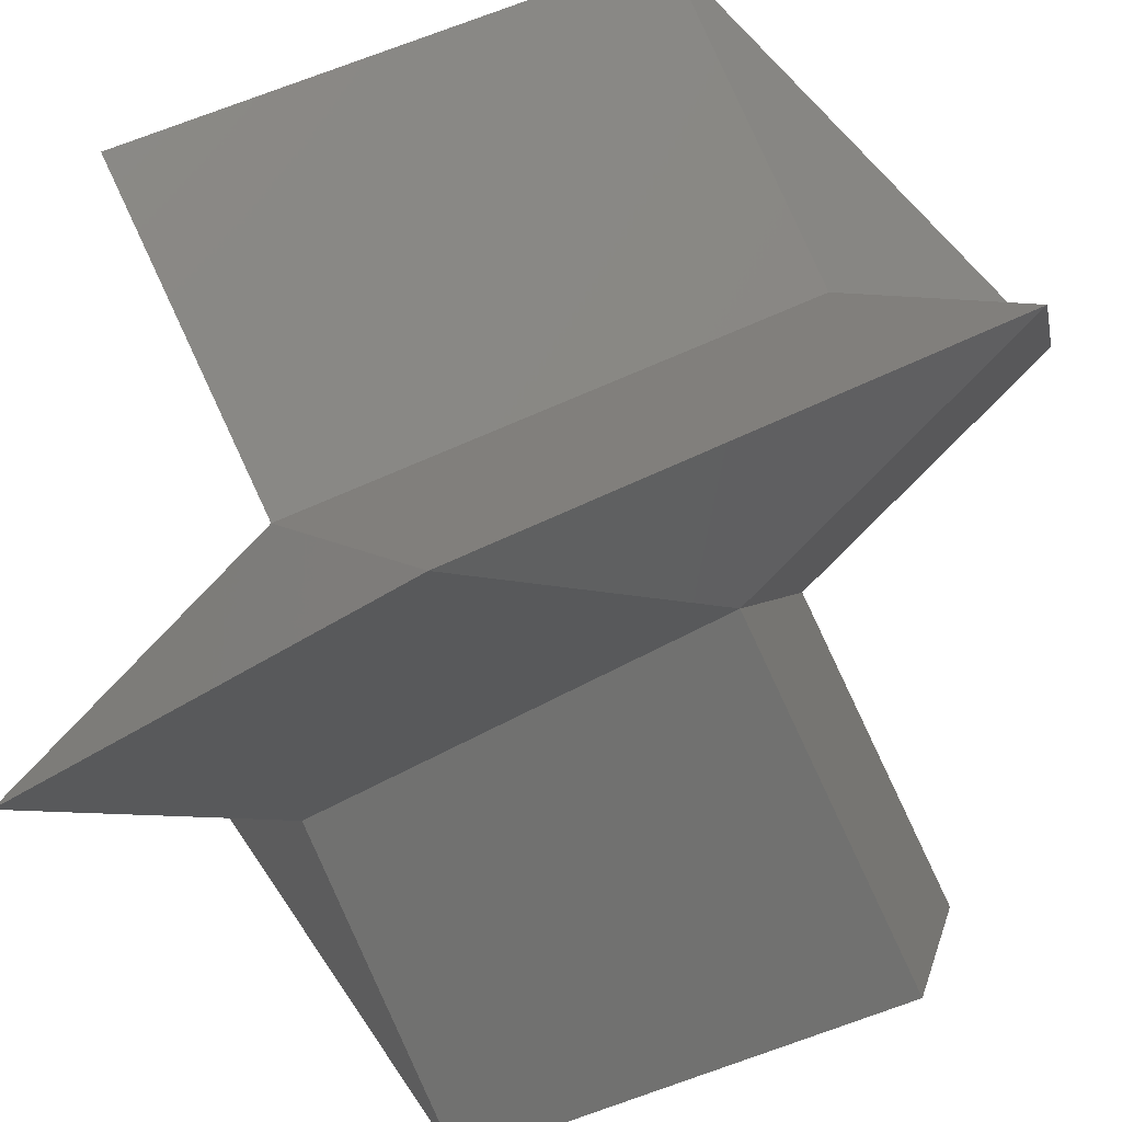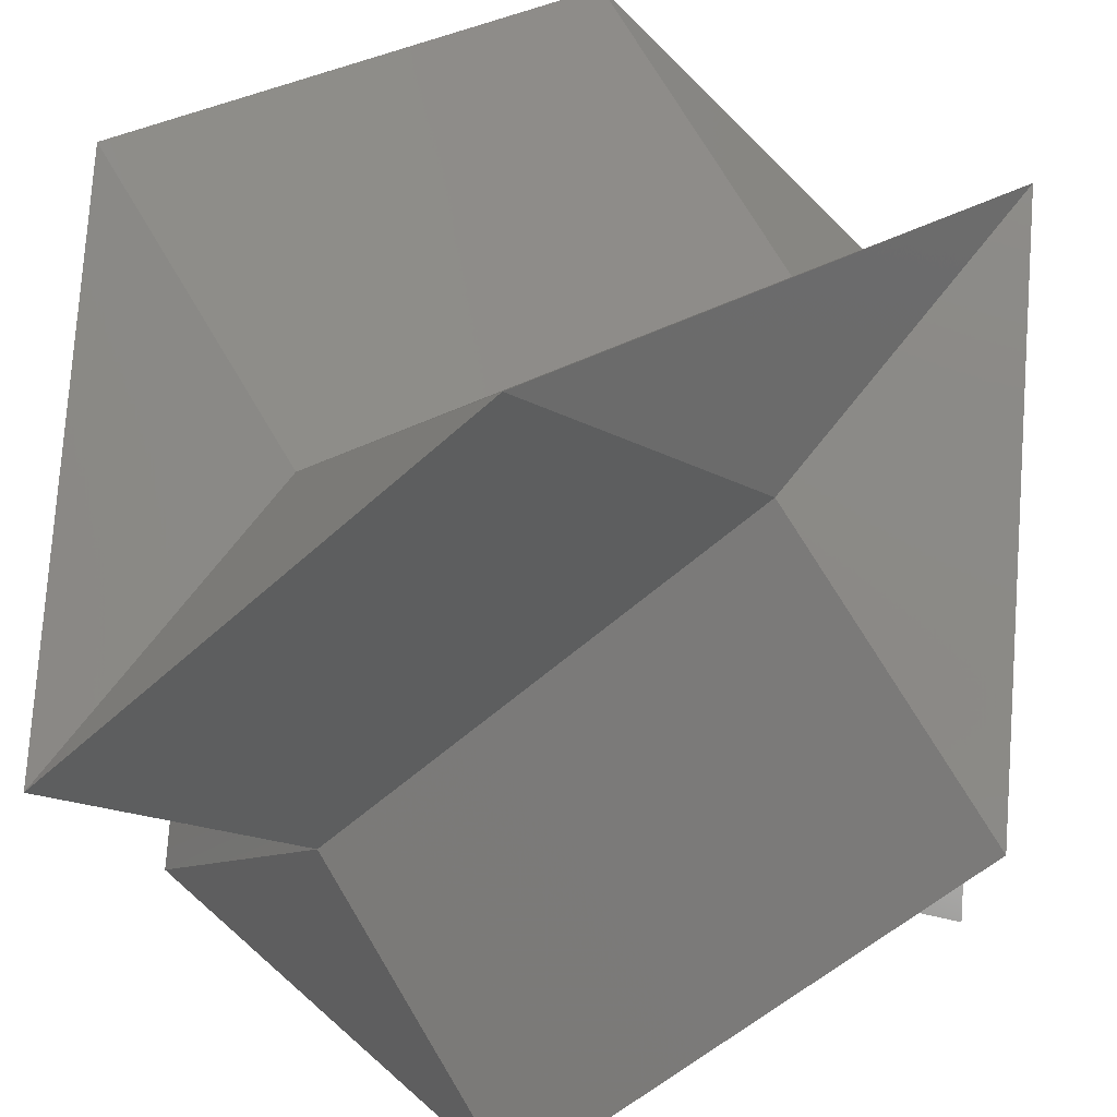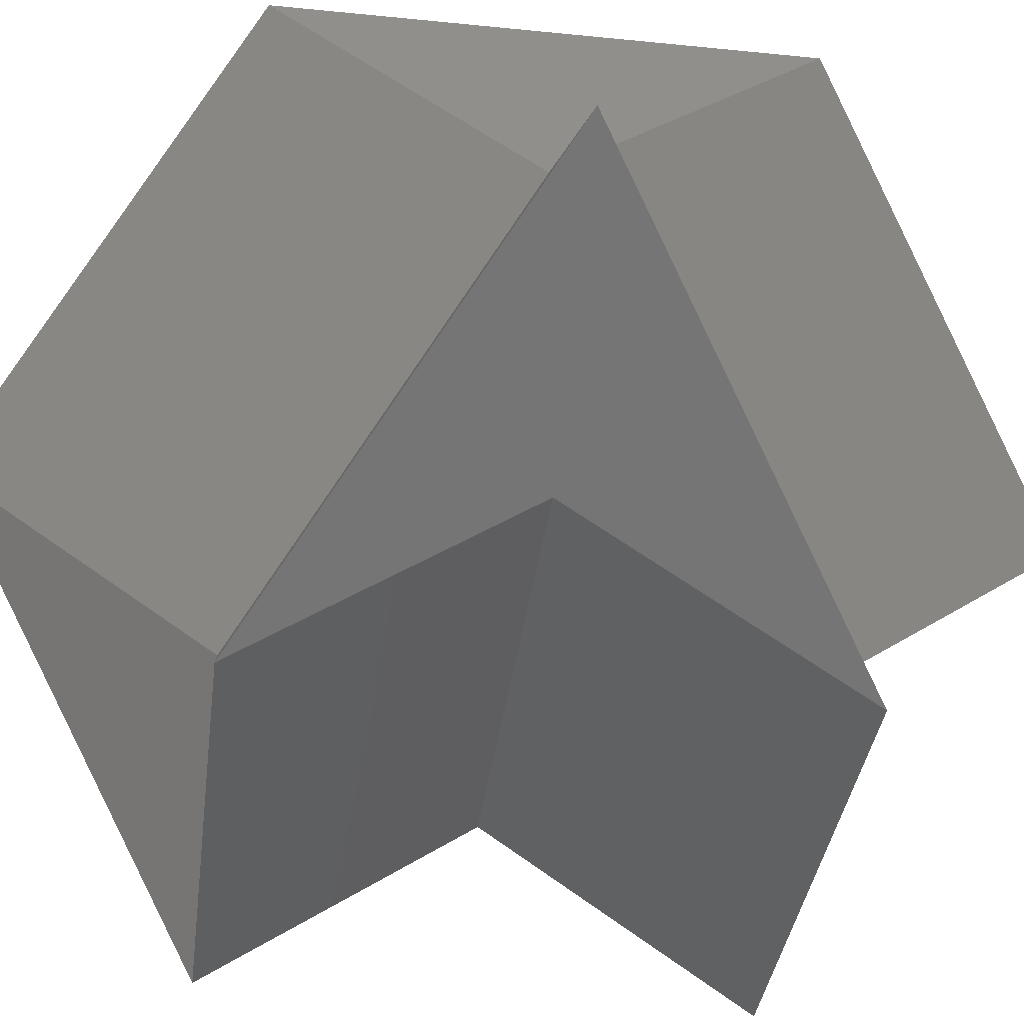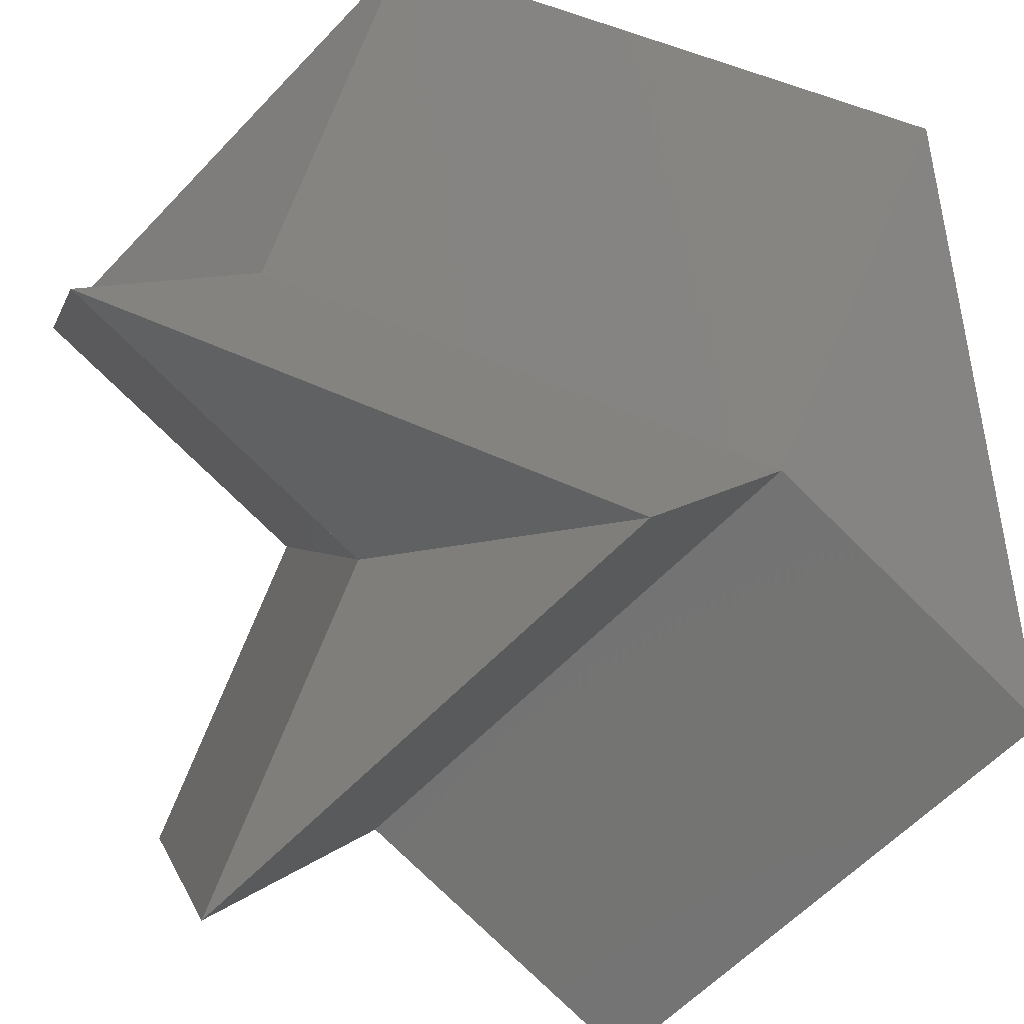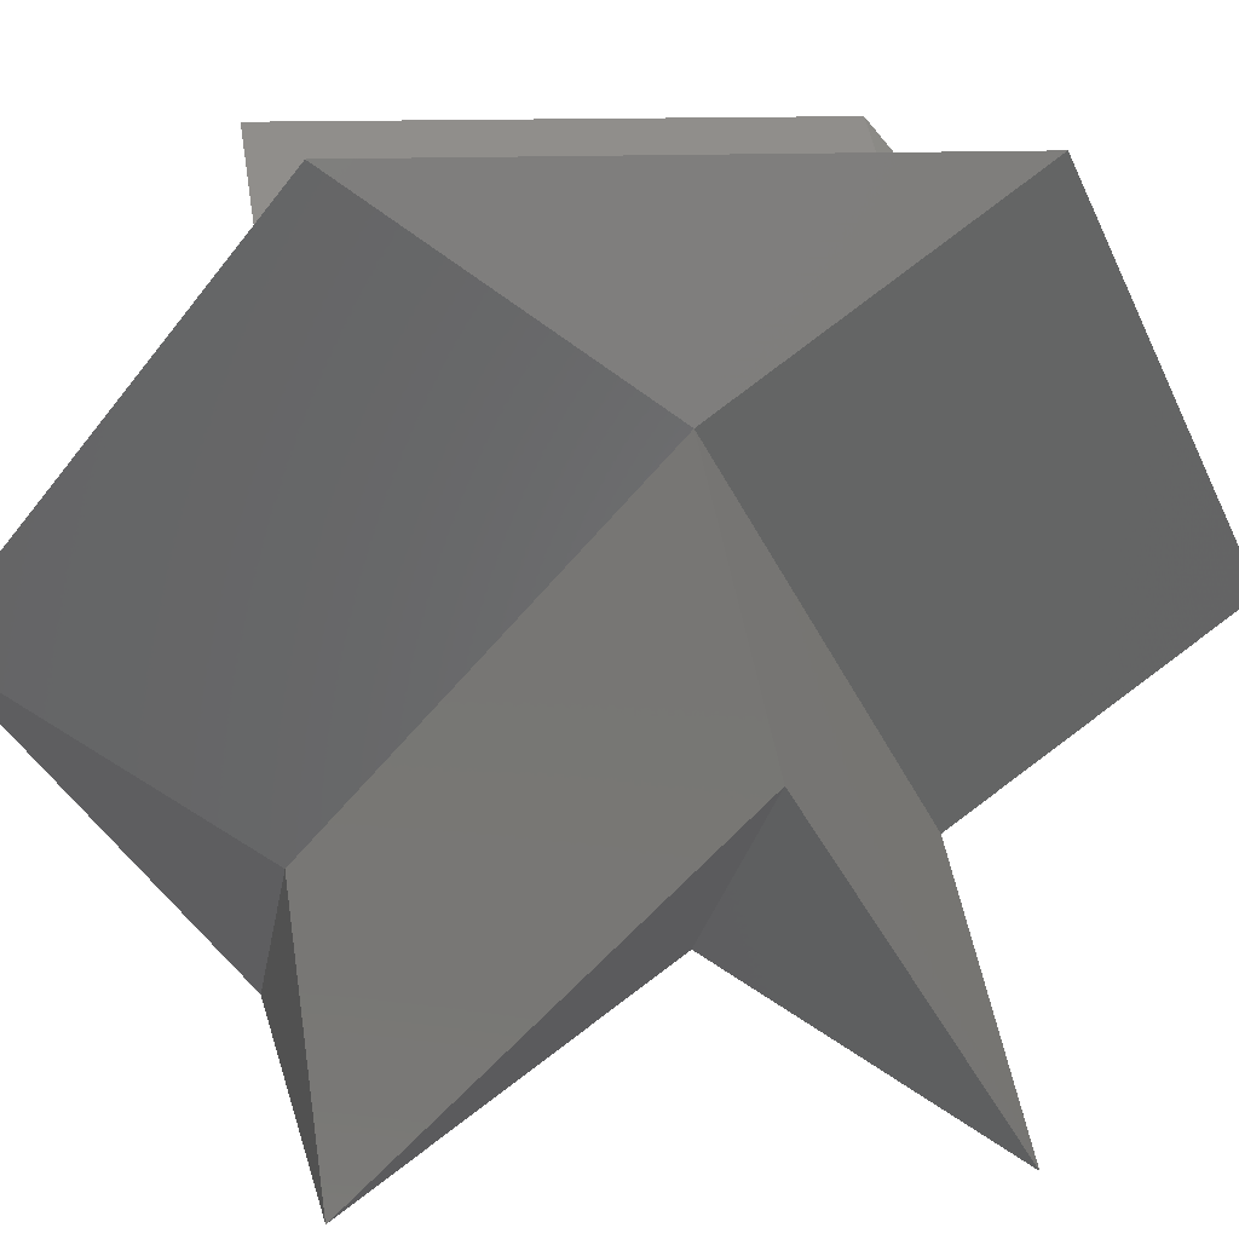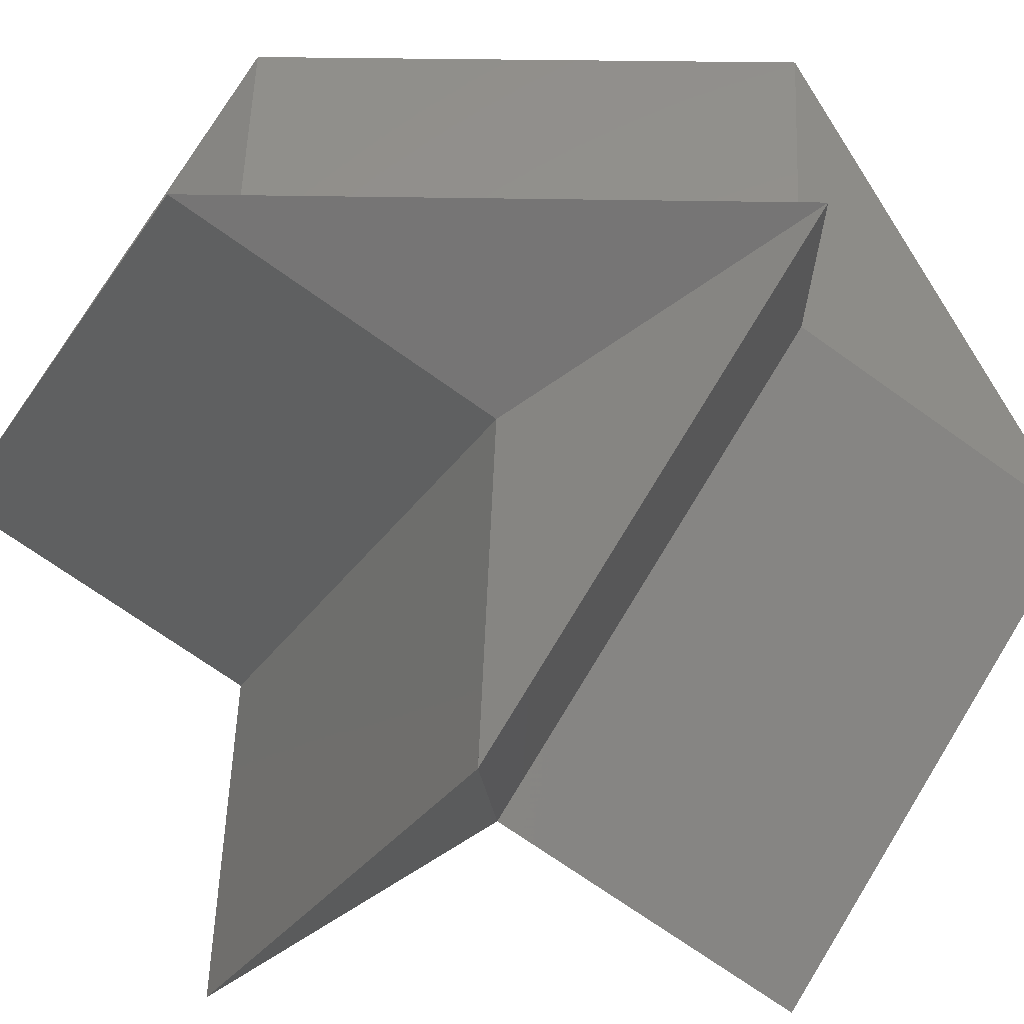
<metadata>
{"format":"stl","ext":"stl","renderer":"f3d","projection":"perspective","resolution":1024,"background":"white","views":[{"elev":46.6,"azim":14.0,"up":"+Z"},{"elev":32.6,"azim":5.9,"up":"+Y"},{"elev":-37.6,"azim":37.7,"up":"+Z"},{"elev":46.6,"azim":-106.1,"up":"+Z"},{"elev":11.5,"azim":-146.2,"up":"+Y"},{"elev":21.6,"azim":-132.2,"up":"+Z"}]}
</metadata>
<code>
# stl→obj: 21 verts, 96 faces
v 0.45 -0.45 5.9
v 2.95 2.05 8.4
v -2.05 -2.95 8.4
v 2.95 -2.95 8.4
v 5.45 -0.45 10.9
v 0.45 -5.45 10.9
v -2.05 2.05 8.4
v -4.55 -0.45 10.9
v 0.45 4.55 10.9
v -2.05 2.05 3.4
v -4.55 4.55 5.9
v -2.05 -2.95 3.4
v -4.55 -5.45 5.9
v -4.55 -0.45 0.9
v 2.95 -2.95 3.4
v 0.45 -5.45 0.9
v 2.95 2.05 3.4
v 5.45 -0.45 0.9
v 0.45 4.55 0.9
v 5.45 4.55 5.9
v 5.45 -5.45 5.9
f 1 2 3
f 4 5 6
f 1 4 2
f 4 2 5
f 2 3 5
f 5 3 6
f 3 6 1
f 6 4 1
f 1 2 3
f 7 8 9
f 1 7 2
f 7 9 2
f 2 9 3
f 9 8 3
f 3 8 1
f 8 7 1
f 1 3 10
f 7 11 8
f 1 7 3
f 7 8 3
f 3 8 10
f 8 11 10
f 10 11 1
f 11 7 1
f 1 10 3
f 12 13 14
f 1 3 12
f 12 3 13
f 3 10 13
f 13 10 14
f 10 1 14
f 14 1 12
f 1 15 10
f 12 14 16
f 1 10 12
f 12 10 14
f 10 15 14
f 14 15 16
f 15 1 16
f 16 1 12
f 1 10 15
f 17 18 19
f 1 17 10
f 17 19 10
f 10 19 15
f 19 18 15
f 15 18 1
f 18 17 1
f 1 17 7
f 10 11 19
f 1 7 10
f 10 7 11
f 7 17 11
f 11 17 19
f 17 1 19
f 19 1 10
f 1 7 17
f 2 20 9
f 1 2 7
f 2 9 7
f 7 9 17
f 9 20 17
f 17 20 1
f 20 2 1
f 1 17 4
f 2 5 20
f 1 2 17
f 2 20 17
f 17 20 4
f 20 5 4
f 4 5 1
f 5 2 1
f 1 4 17
f 15 18 21
f 1 17 15
f 15 17 18
f 17 4 18
f 18 4 21
f 4 1 21
f 21 1 15
f 1 12 4
f 15 21 16
f 1 4 15
f 15 4 21
f 4 12 21
f 21 12 16
f 12 1 16
f 16 1 15
f 1 4 12
f 3 13 6
f 1 3 4
f 3 6 4
f 4 6 12
f 6 13 12
f 12 13 1
f 13 3 1

</code>
